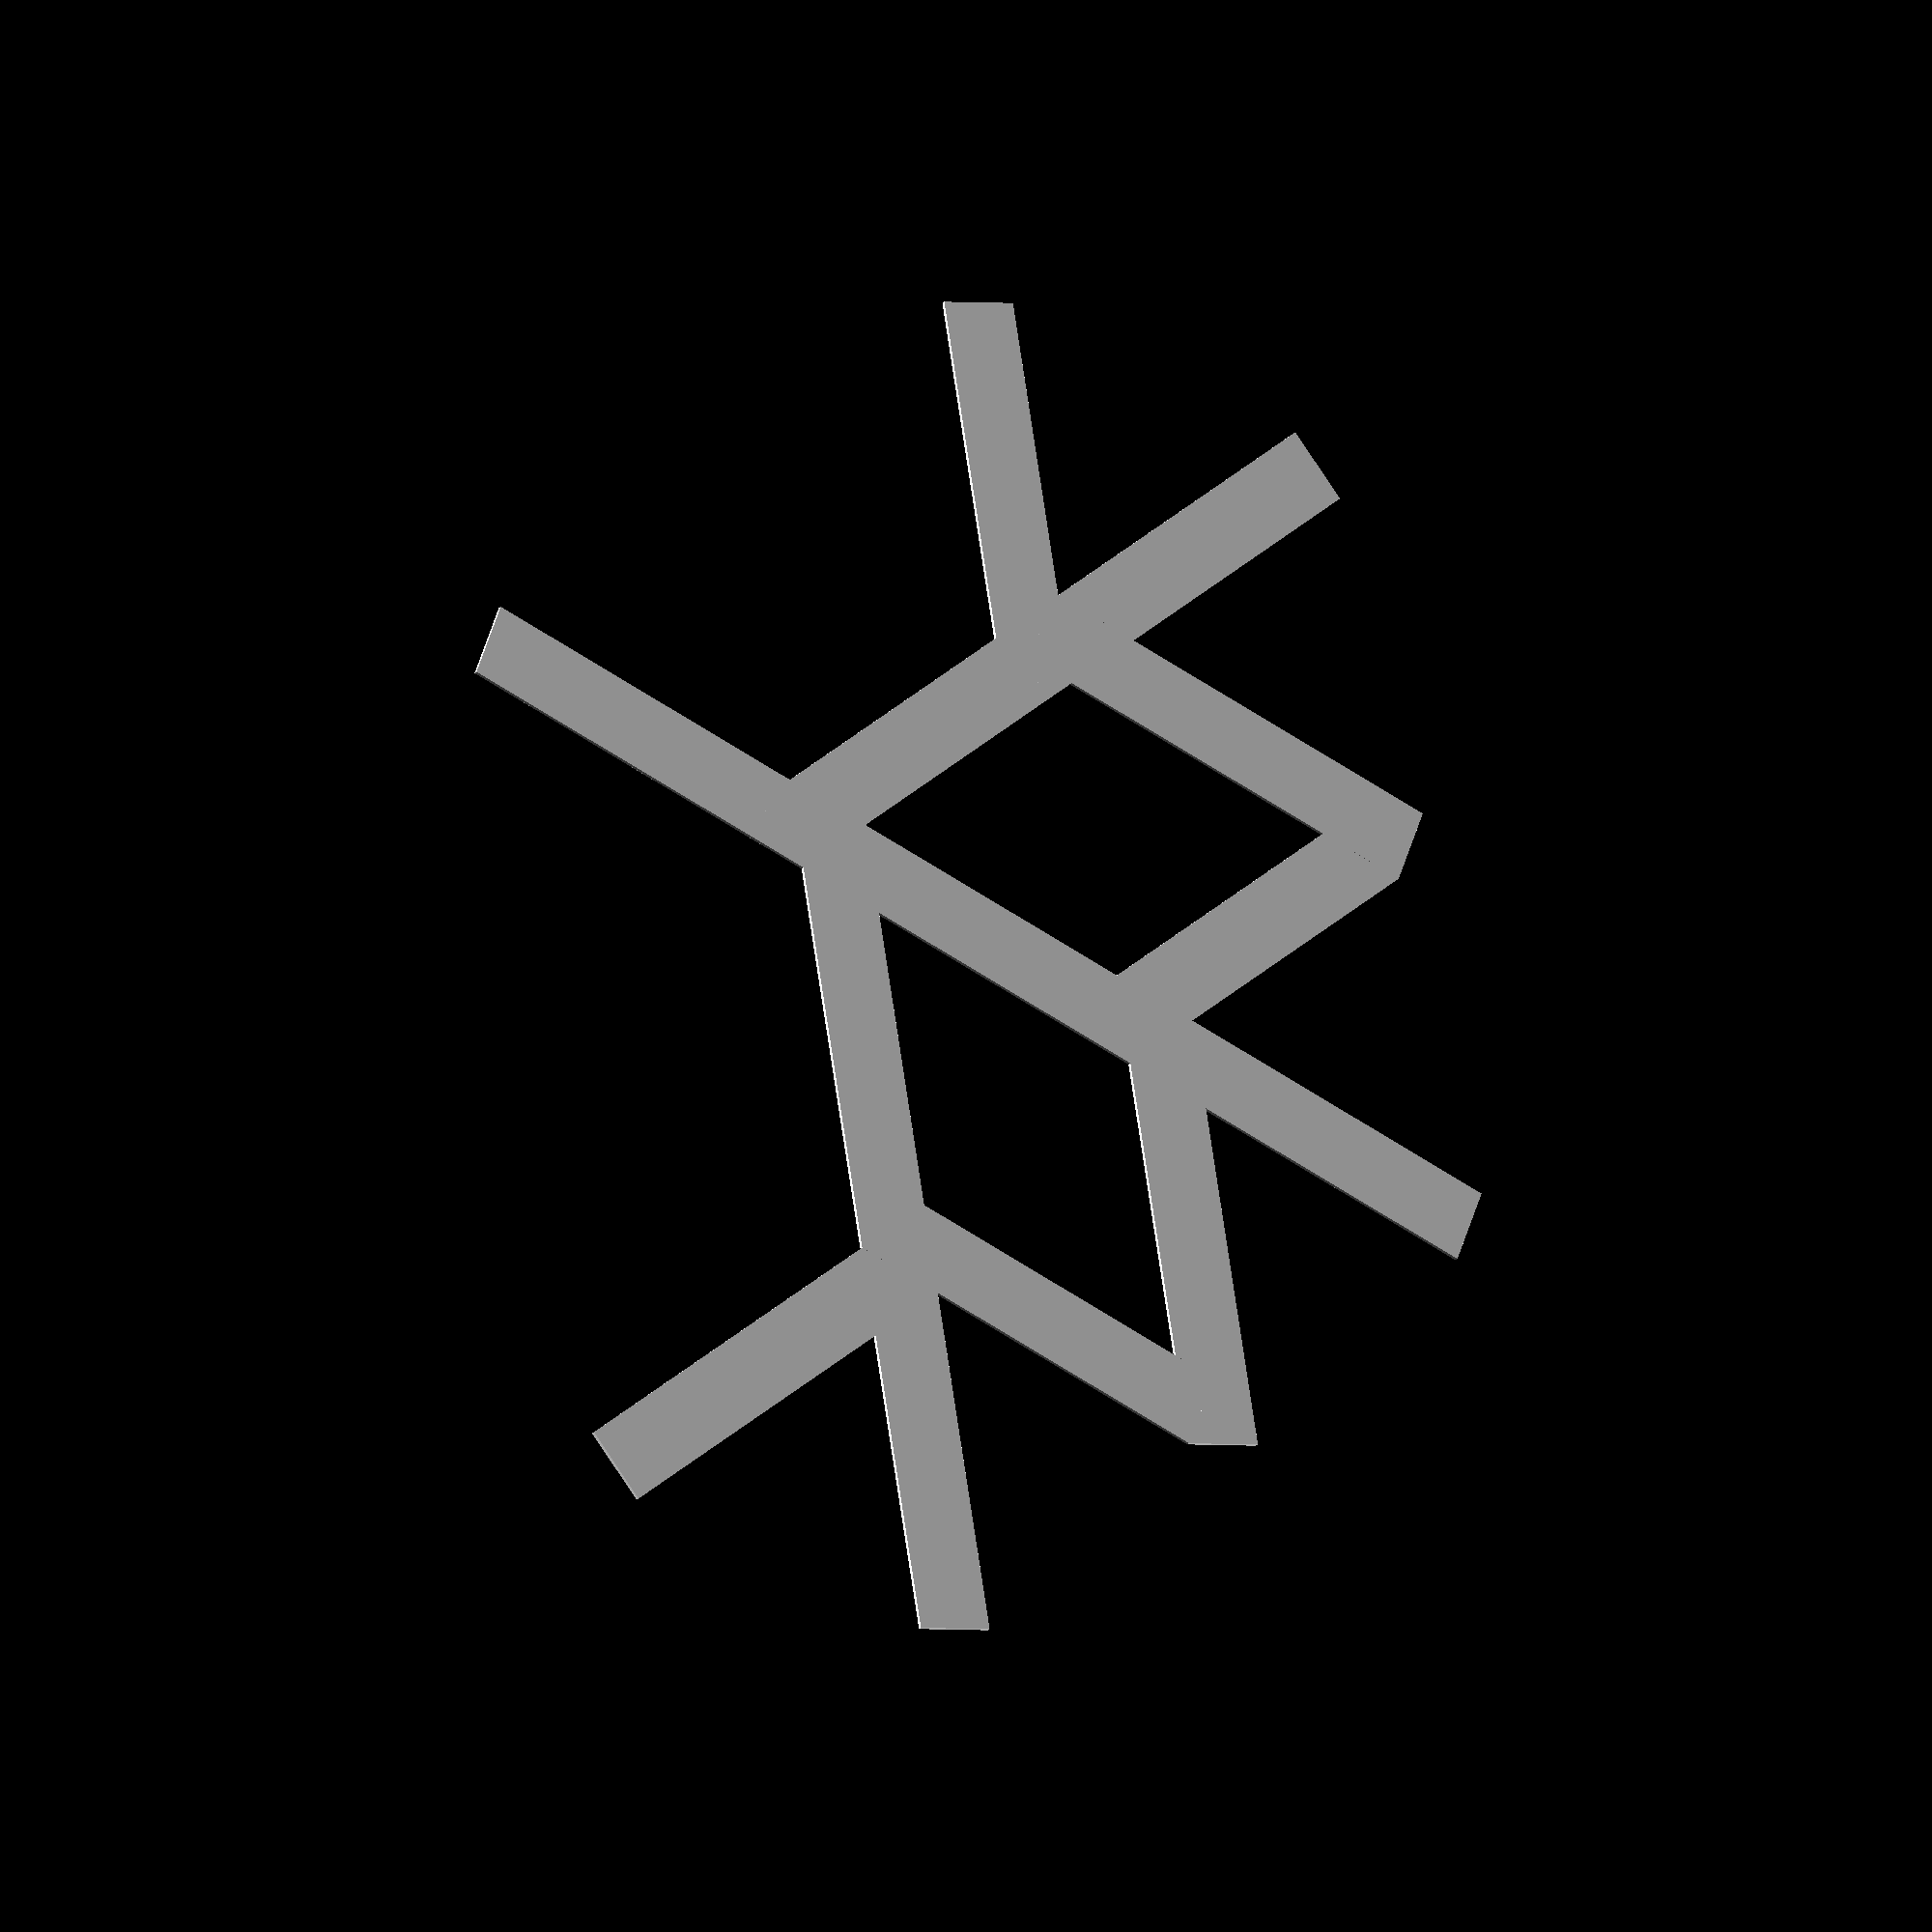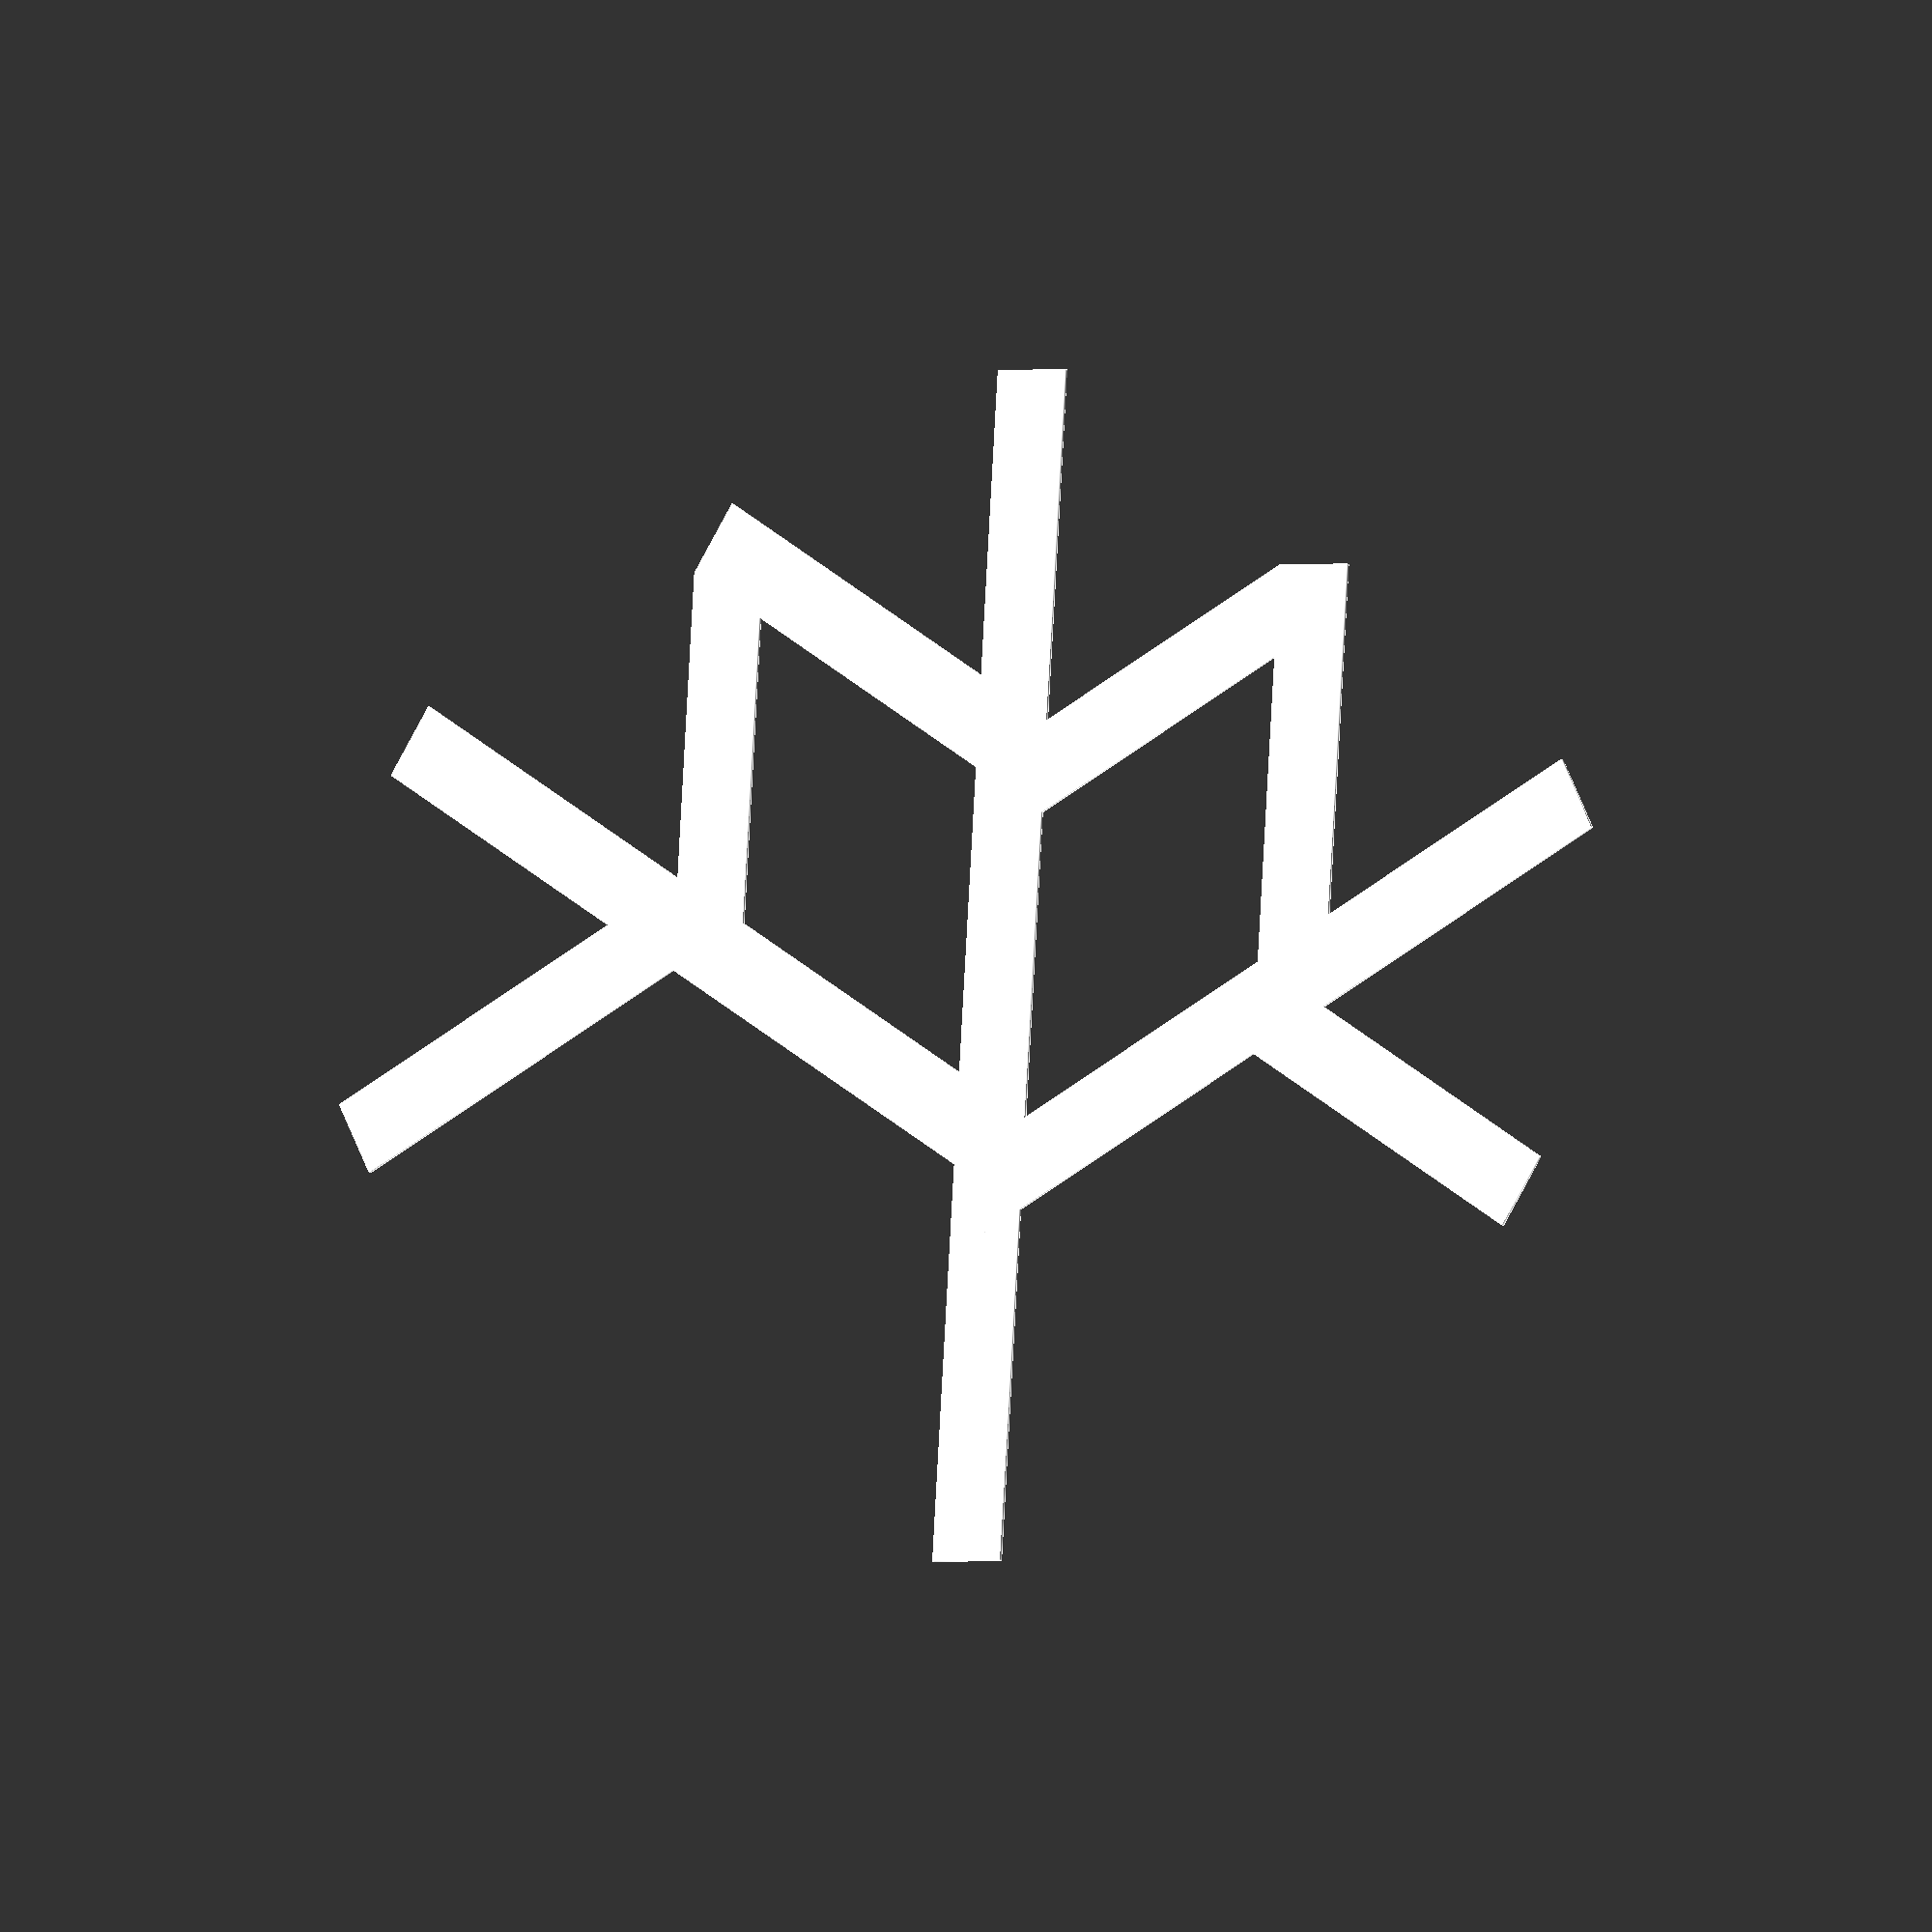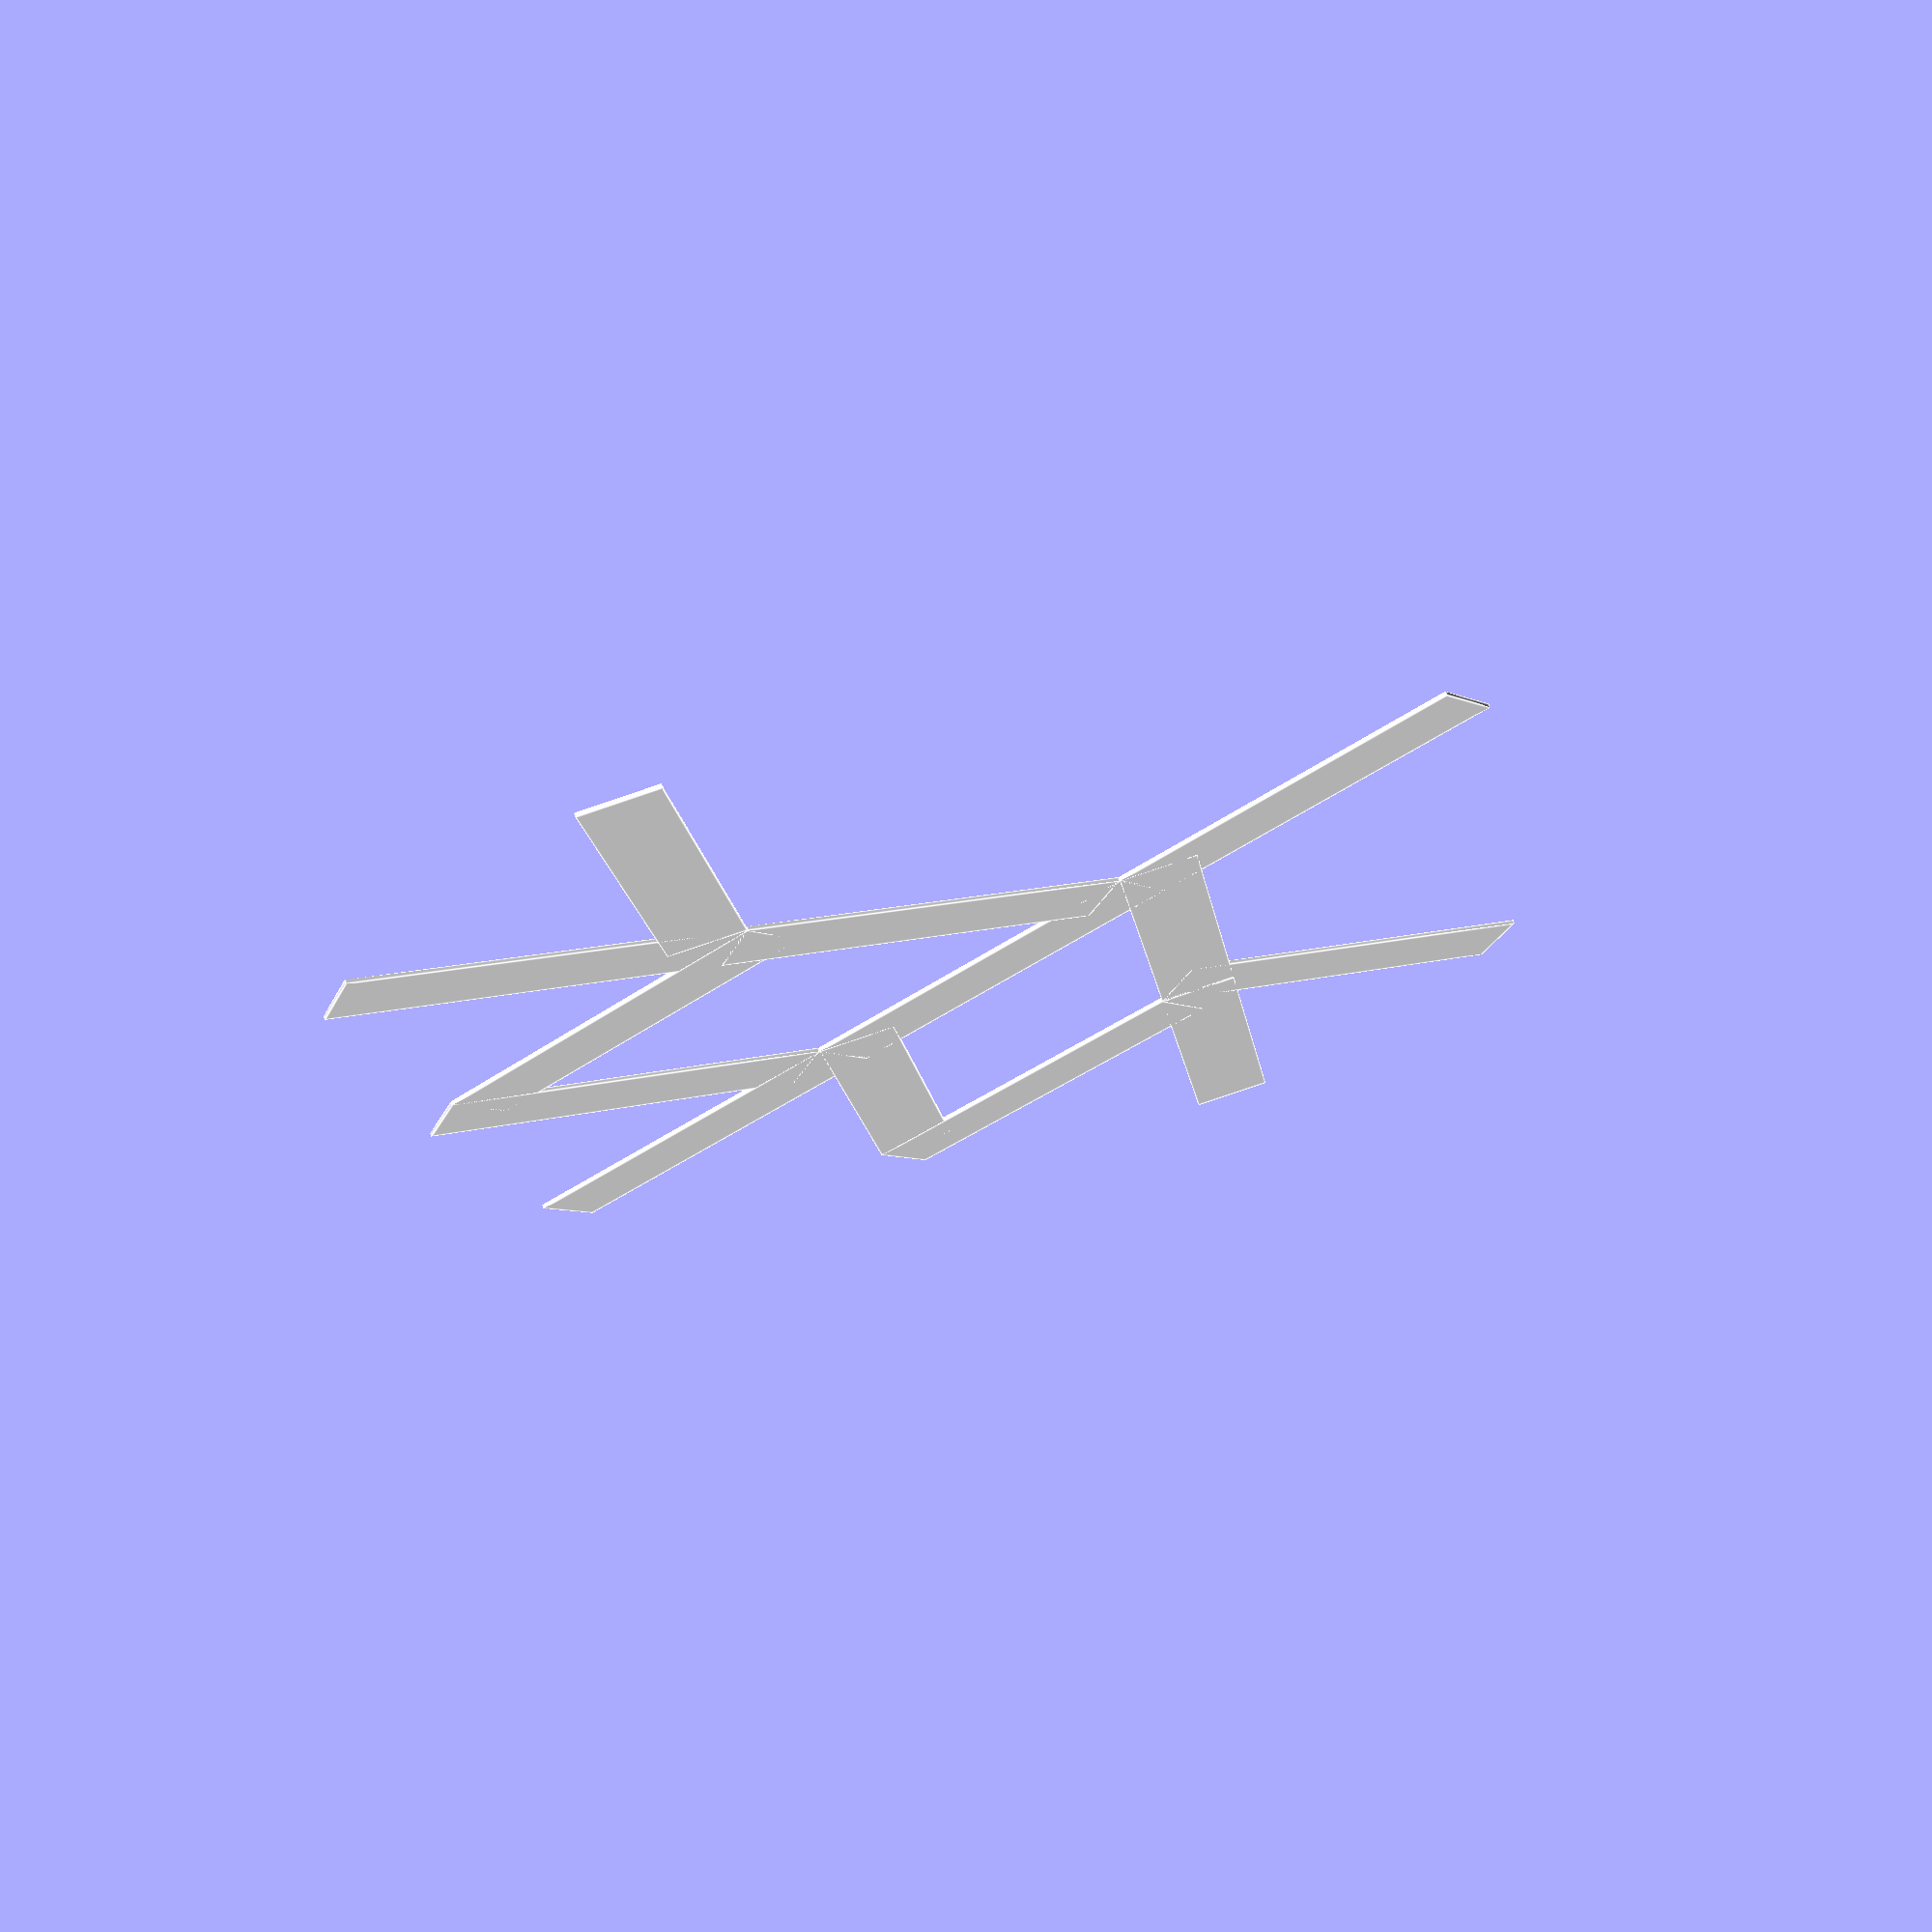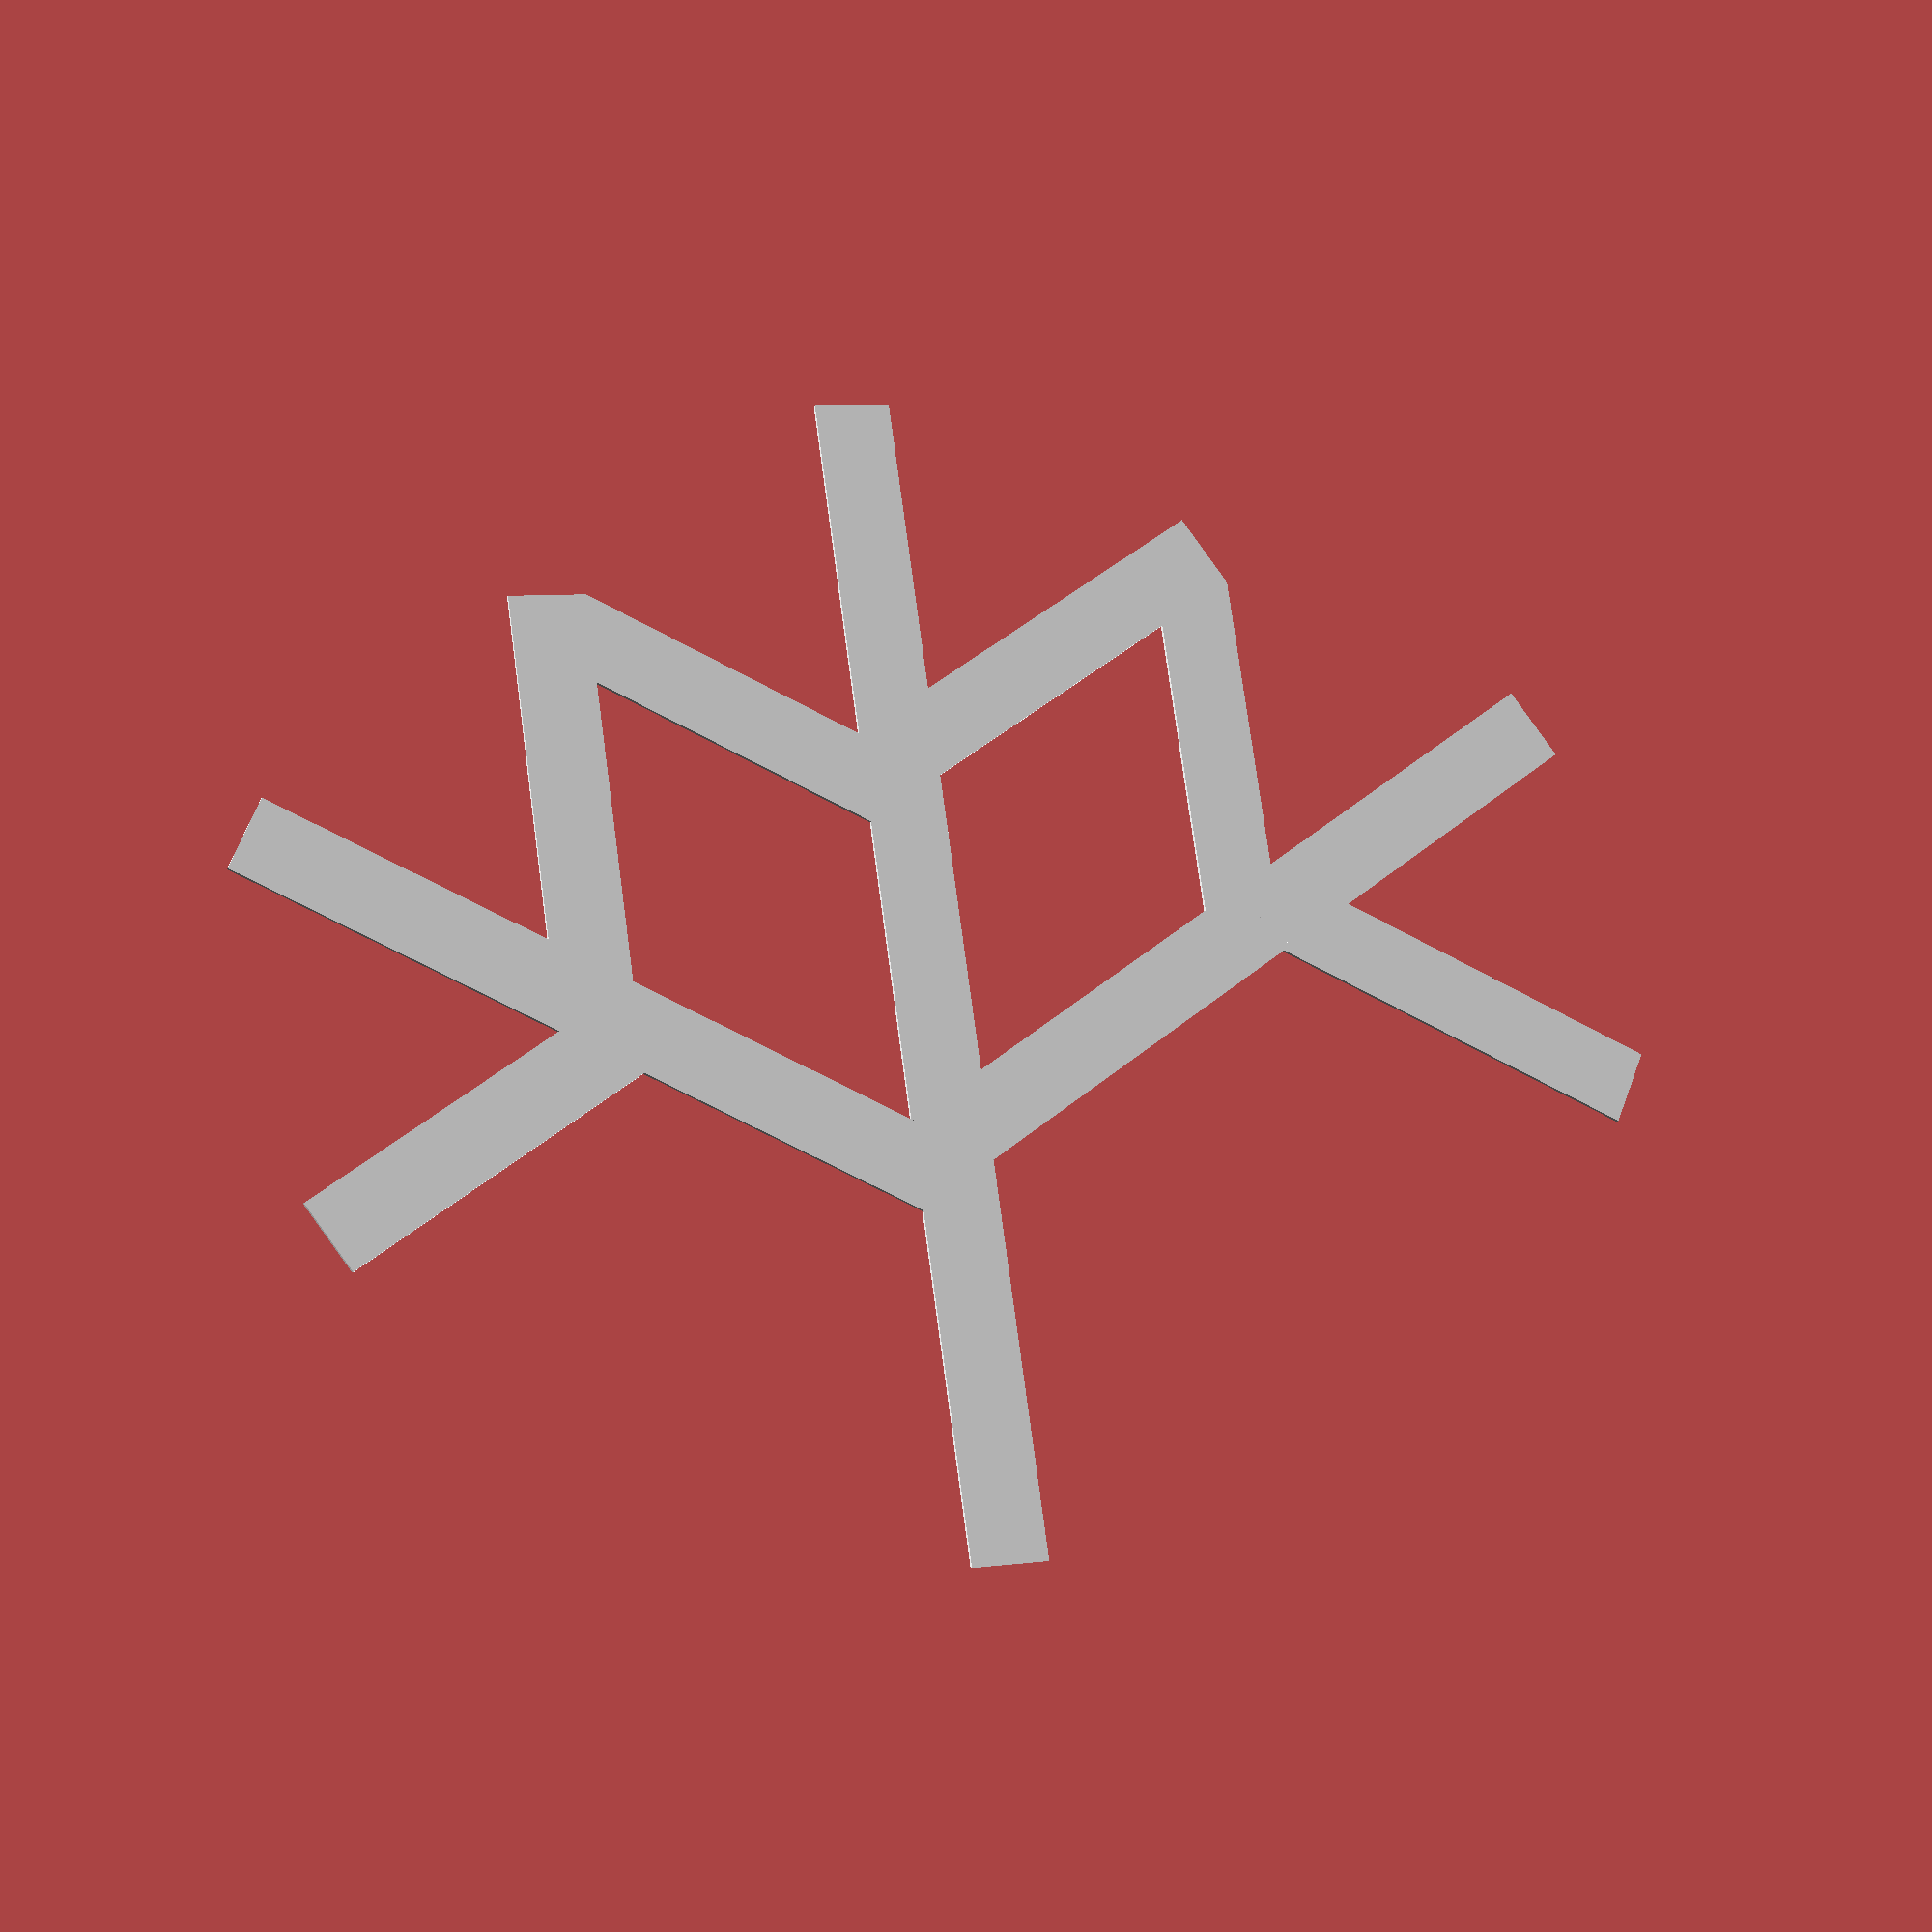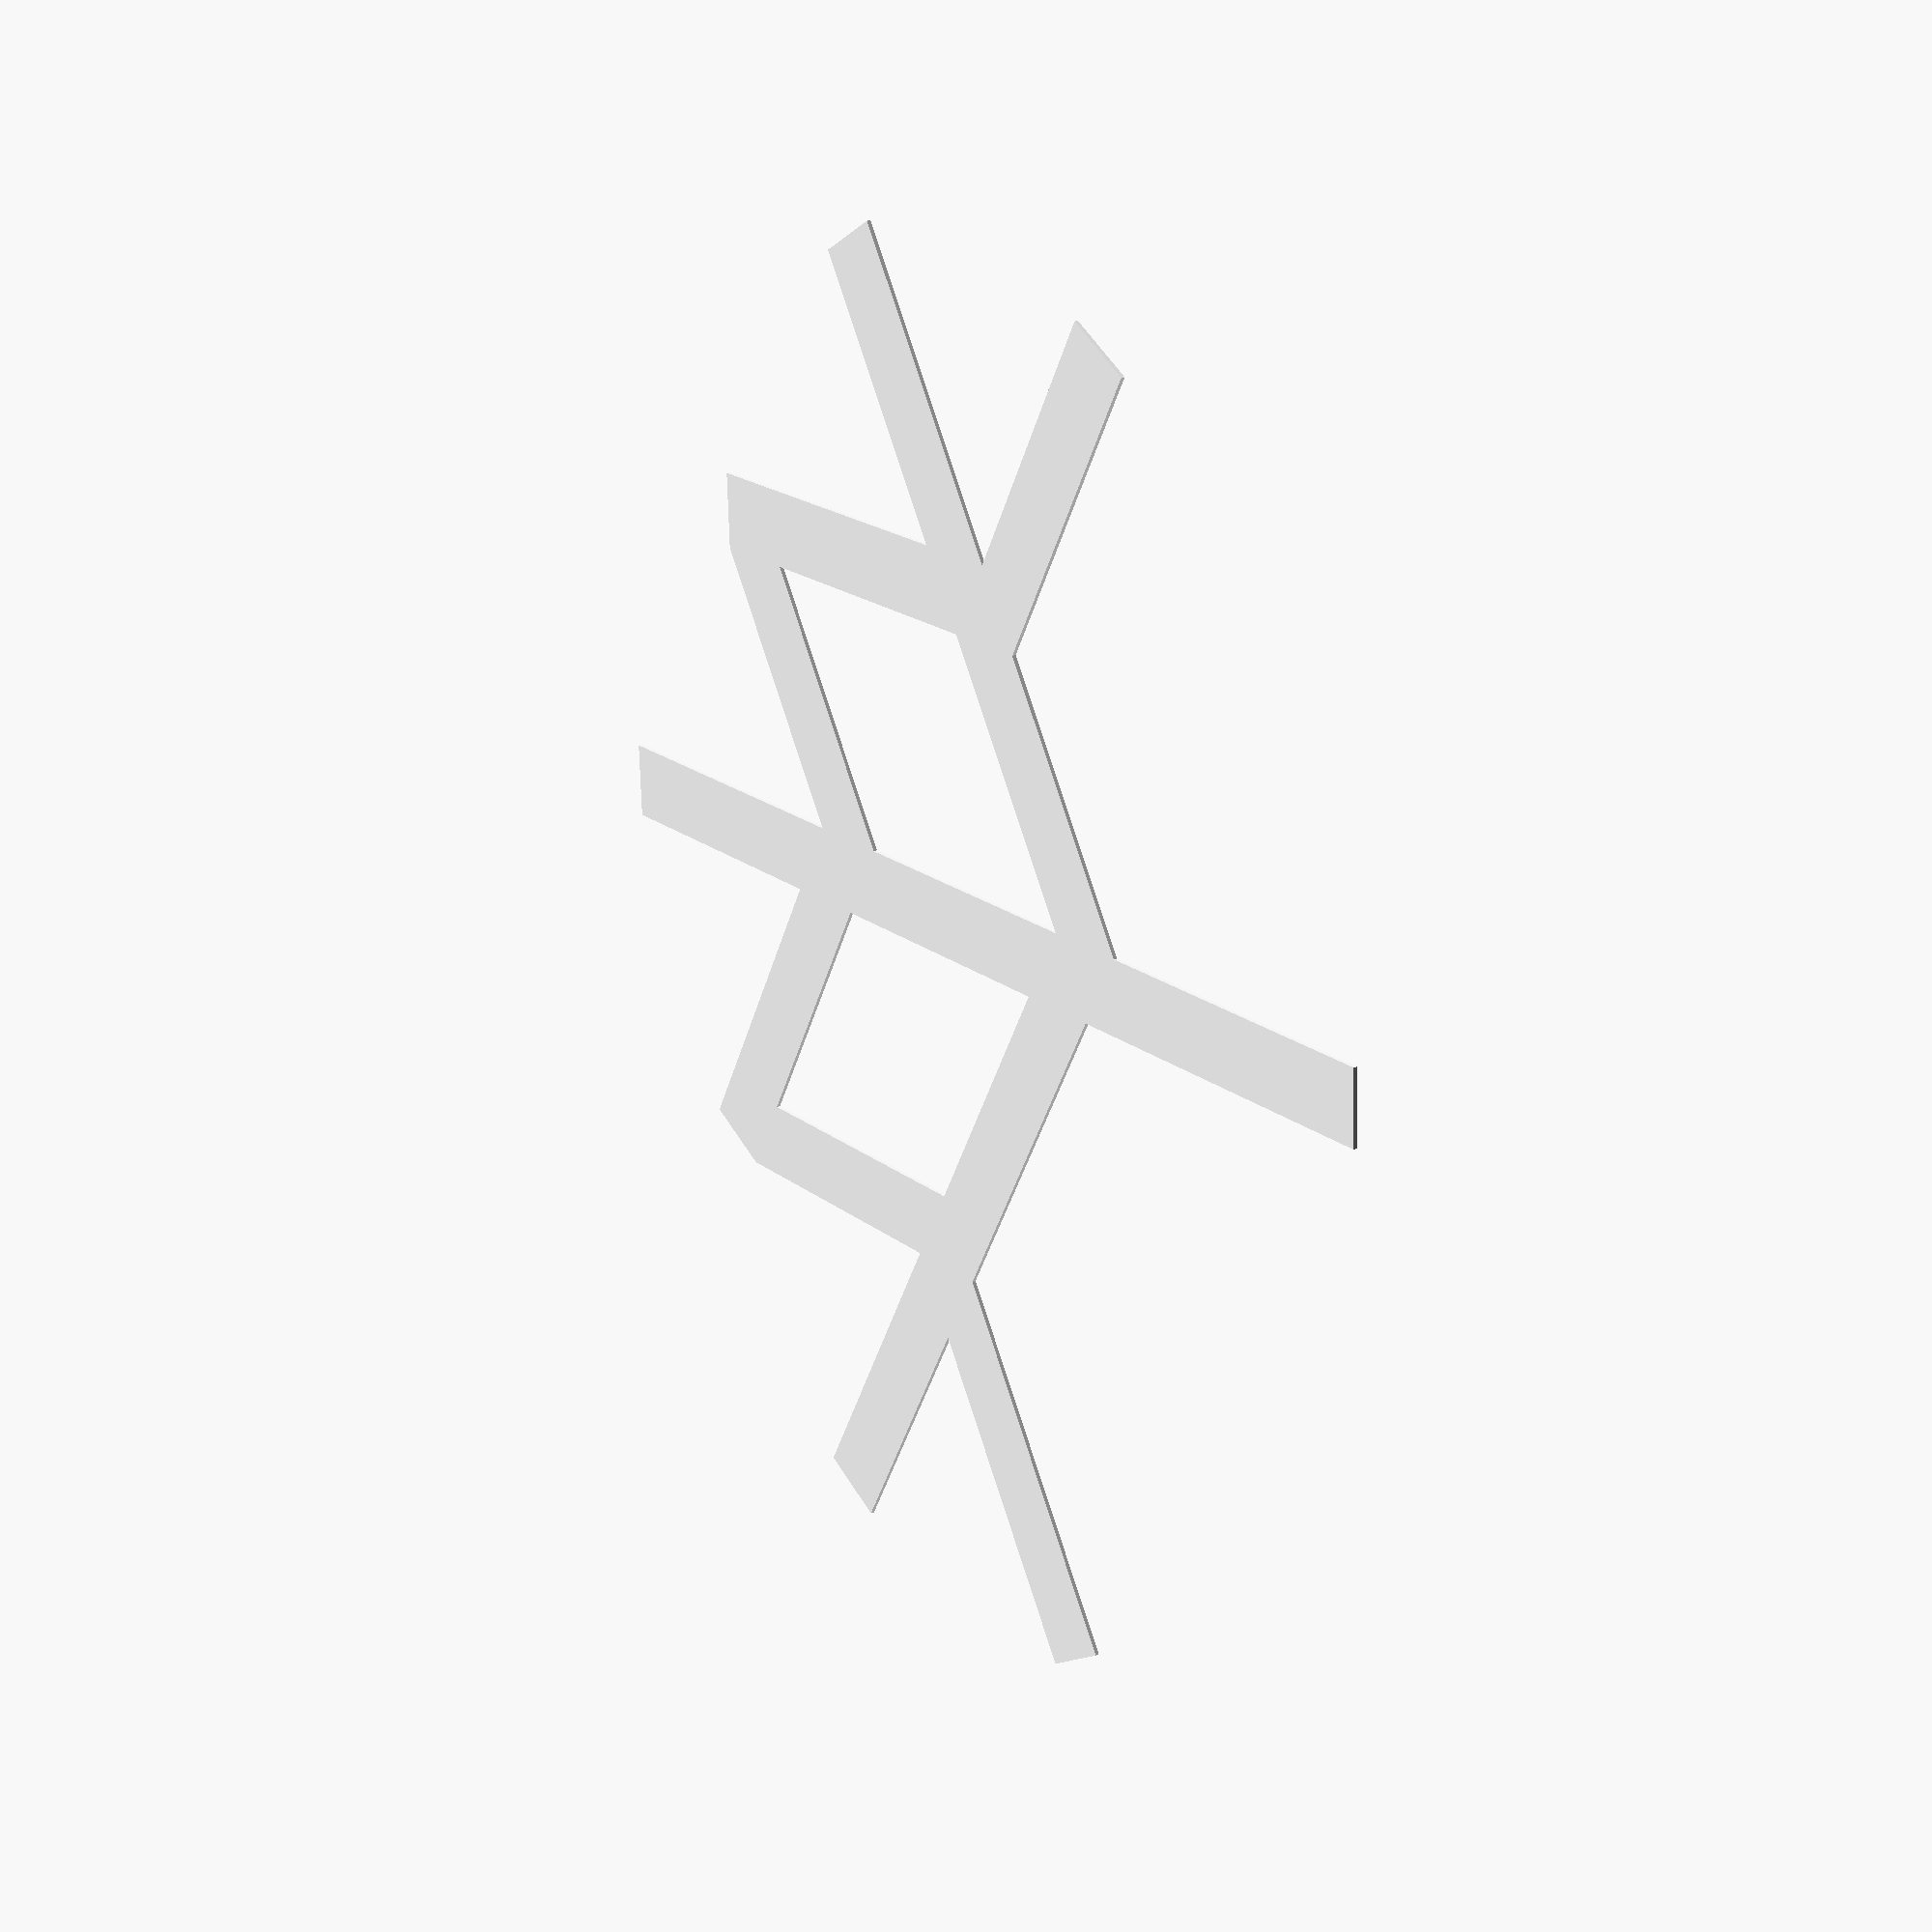
<openscad>
/*
 * Welcome to the Advent Calendar - Tutorial Edition - Part 13
 */

step = 1; // [1:7]

/*** STEP 1 ***/

// In this tutorial, we will use module recursion to create a snowflake
// generator!  First let us consider a few properties of snowflakes.
// Snowflakes are fractal in nature, branching off at 60 degree angles.
// To do module recursion, we must call the same module, but we want to
// do it only a finite number of times. So we will call Step1 with the
// variable i increasing by 1 each time, and not call it anymore if i
// is 2 or more.  We will also draw a cube in each call, and translate
// all the other calls to the end of the cube.
//
// Important note!  Notice how the rotate and translate combine when we
// use recursion.  Each subsequent recursion is rotated and translated
// onto the end of the one that called it, in a branching manner!
// Try to understand this carefully before proceeding.

module Step1(length, width, i=0) {
  color("white") color("white") cube([length, width, 0.1]);
  if (i < 2) {
    translate([length, 0, 0]) {
      Step1(length, width, i+1);
      rotate([0, 0, 60]) Step1(length, width, i+1);
      rotate([0, 0, -60]) Step1(length, width, i+1);
    }
  }
}

if (step == 1) {
  Step1(10, 2);
}

/*** STEP 2 ***/

// Another important property of snowflakes is that they, on average,
// tend to have pieces get shorter and thinner as they branch away.
// Not always, but on average, so let's start there.  We can just make
// the length and width shrink a bit for each call.  And let's add one
// more depth level.

module Step2(length, width, i=0) {
  length = 0.7*length;
  width = 0.7*width;
  color("white") color("white") cube([length, width, 0.1]);
  if (i < 3) {
    translate([length, 0, 0]) {
      Step2(length, width, i+1);
      rotate([0, 0, 60]) Step2(length, width, i+1);
      rotate([0, 0, -60]) Step2(length, width, i+1);
    }
  }
}

if (step == 2) {
  Step2(10, 2);
}

/*** STEP 3 ***/

// Now, real snowflakes start out from the center in all 6 directions,
// again at those 60 degree steps, so let's just loop over the initial
// angle.  It's starting to look snowflake-like!

if (step == 3) {
  for (a=[0:60:359]) {
    rotate([0, 0, a]) Step2(10, 2);
  }
}

/*** STEP 4 ***/

// One small defect is clear if you look at the center of step 3.
// The cubes are off-center, so we want to translate them down by half
// of their width.  Also, we want more variation in our snowflakes.
// Real snowflakes have their length and width of elements changing
// over time as they grow by changing atmospheric conditions as they
// fall and continue growing!
//
// So let's generate a long sequence (200 should be enough) of random
// values from 0 to just under 1, and at each step, we'll use these to
// raise or lower the length, and raise or lower the width.  For random
// values from 0 to 1, 10*random_value-5 will give us numbers from -5 to
// just under 5.  And with that 0.7 multiplied, we're still on average
// shrinking them at each depth.
//
// Let's also add some more recursion, and go to depth 6.
//
// Preview this step a bunch of times.  Each one will be different!
// Some will look great.  Some will be weirdly clunky.  And some will
// have gaps.  The gaps are because we didn't stop values from going
// negative...

randvals = rands(0,1,200);

module Step4(randvals, length, width, i=0) {
  length = 0.7*(length + 10*randvals[i] - 5);
  width = 0.7*(width + 2*randvals[i+1] - 1);
  translate([0, -width/2, 0]) color("white") cube([length, width, 0.1]);
  if (i < 6) {
    translate([length, 0, 0]) {
      Step4(randvals, length, width, i+2);
      rotate([0, 0, 60]) Step4(randvals, length, width, i+2);
      rotate([0, 0, -60]) Step4(randvals, length, width, i+2);
    }
  }
}

if (step == 4) {
  for (a=[0:60:359]) {
    rotate([0, 0, a]) Step4(randvals, 10, 2);
  }
}

/*** STEP 5 ***/

// Here, we'll add in a max at length and width, to keep the values
// positive.  We'll set a minimum length or width of 0.3.  Also, let's
// add a bit more asymmetry to look more real.  An easy trick is to
// just change the offset i for calls to the left or right recursion,
// so they are grabbing different random values from our list!

module Step5(randvals, length, width, i=0) {
  length = max(0.3, 0.7*(length + 10*randvals[i] - 5));
  width = max(0.3, 0.7*(width + 2*randvals[i+1] - 1));
  translate([0, -width/2, 0]) color("white") cube([length, width, 0.1]);
  if (i < 8) {
    translate([length, 0, 0]) {
      Step5(randvals, length, width, i+2);
      rotate([0, 0, 60]) Step5(randvals, length, width, i+3);
      rotate([0, 0, -60]) Step5(randvals, length, width, i+4);
    }
  }
}

if (step == 5) {
  for (a=[0:60:359]) {
    rotate([0, 0, a]) Step5(randvals, 10, 2);
  }
}

/*** STEP 6 ***/

// Stopping at a hard-stop of depth 8 was not an ideal way to stop, as
// it left the i+4 path getting there before the i+3 path, and so on.
// We can try some cleverer expression to stop.  For example, we first
// make sure we don't go past the length of our random values (although
// we have plenty), then we make sure that we keep iterating at least
// 10 times.  But then after that, we stop at random!  We just check a
// value, and 1/5th of the time, we stop.
//
// We can also move the randvals generation into a module call, so that
// we have a self-contained "Snowflake" module that generates a random
// snowflake each time it is called.

module SnowflakeRec(randvals, length, width, i=0) {
  length = max(0.3, 0.7*(length + 10*randvals[i] - 5));
  width = max(0.3, 0.7*(width + 2*randvals[i+1] - 1));
  translate([0, -width/2, 0]) color("white") cube([length, width, 0.1]);
  if ((i+10 < len(randvals)) && (i<10 || randvals[i+2] < 0.2)) {
    translate([length, 0, 0]) {
      SnowflakeRec(randvals, length, width, i+3);
      rotate([0, 0, 60]) SnowflakeRec(randvals, length, width, i+4);
      rotate([0, 0, -60]) SnowflakeRec(randvals, length, width, i+5);
    }
  }
}

module Snowflake() {
  randvals = rands(0,1,200);
  for (a=[0:60:359]) {
    rotate([0, 0, a]) SnowflakeRec(randvals, 10, 2);
  }
}

if (step == 6) {
  Snowflake();
}

/*** STEP 7 ***/

// And for the last step, let's just show the variety of what we can
// make with this.  Let's make a 3x3 grid of snowflakes (taking up the
// same area).

if (step == 7) {
  scale([1/3, 1/3, 1/3]) {
    for (x=[-80:80:80]) {
      for (y=[-80:80:80]) {
        translate([x, y, 0]) Snowflake();
      }
    }
  }
}

// Suggestions:  Try playing around.  If you compare these snowflakes
// to macro photos of real snowflakes, you'll notice these have more
// spiral asymmetry than real ones.  A next-step fix to account for
// this would have a covarying random variation on the side branches,
// plus a smaller separately varying asymmetry.  Perhaps think about
// how to modify this approach to add this property in!
//
// Then think about the numerous other things you could try making with
// recursive modules, and have fun!

/*** THE END ***/

/*********************************************************************/

// Written in 2024 by Ryan A. Colyer.
//
// To the extent possible under law, the author(s) have dedicated all
// copyright and related and neighboring rights to this software to
// the public domain worldwide. This software is distributed without
// any warranty.
//
// You should have received a copy of the CC0 Public
// Domain Dedication along with this software.  If not, see
// <http://creativecommons.org/publicdomain/zero/1.0/>.


</openscad>
<views>
elev=201.0 azim=200.3 roll=209.4 proj=o view=solid
elev=8.2 azim=266.3 roll=212.2 proj=o view=edges
elev=290.2 azim=141.5 roll=343.3 proj=p view=edges
elev=16.6 azim=261.9 roll=341.4 proj=p view=wireframe
elev=337.2 azim=2.3 roll=234.0 proj=p view=solid
</views>
